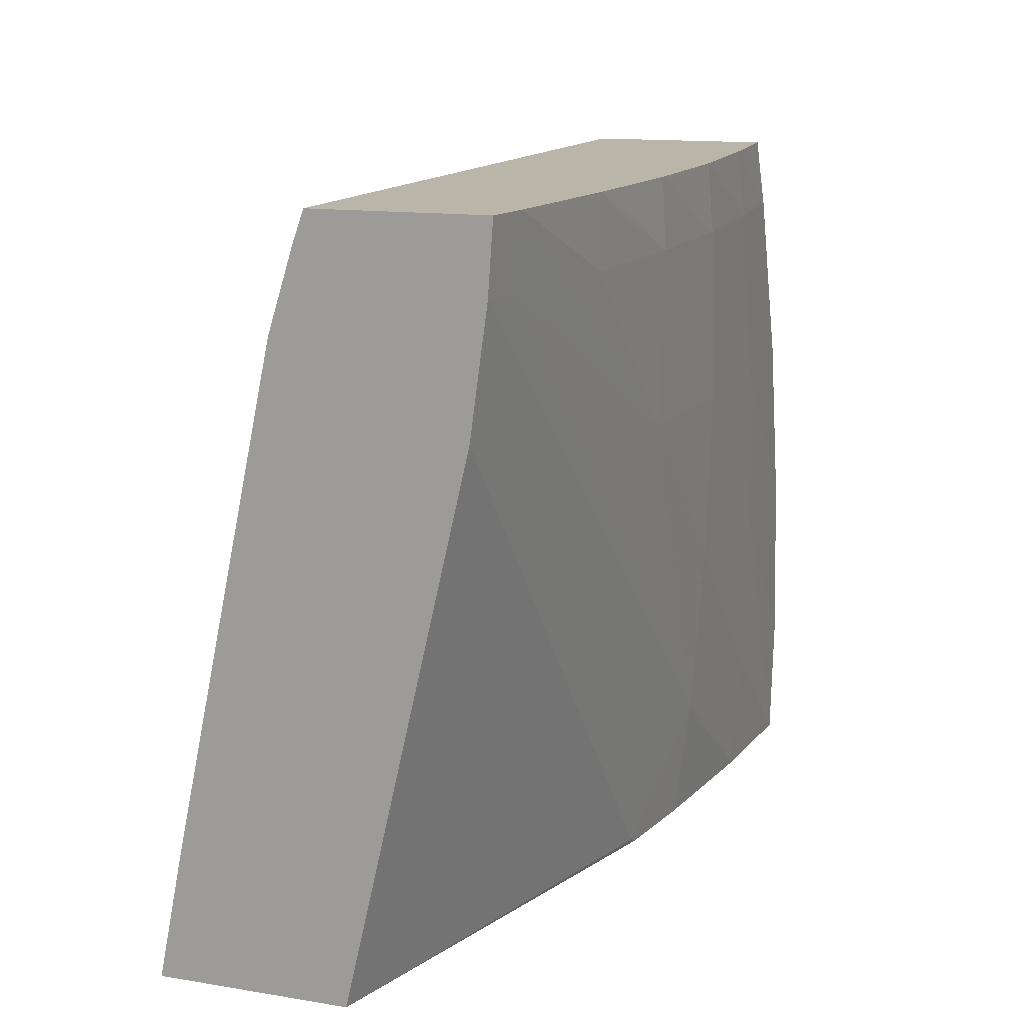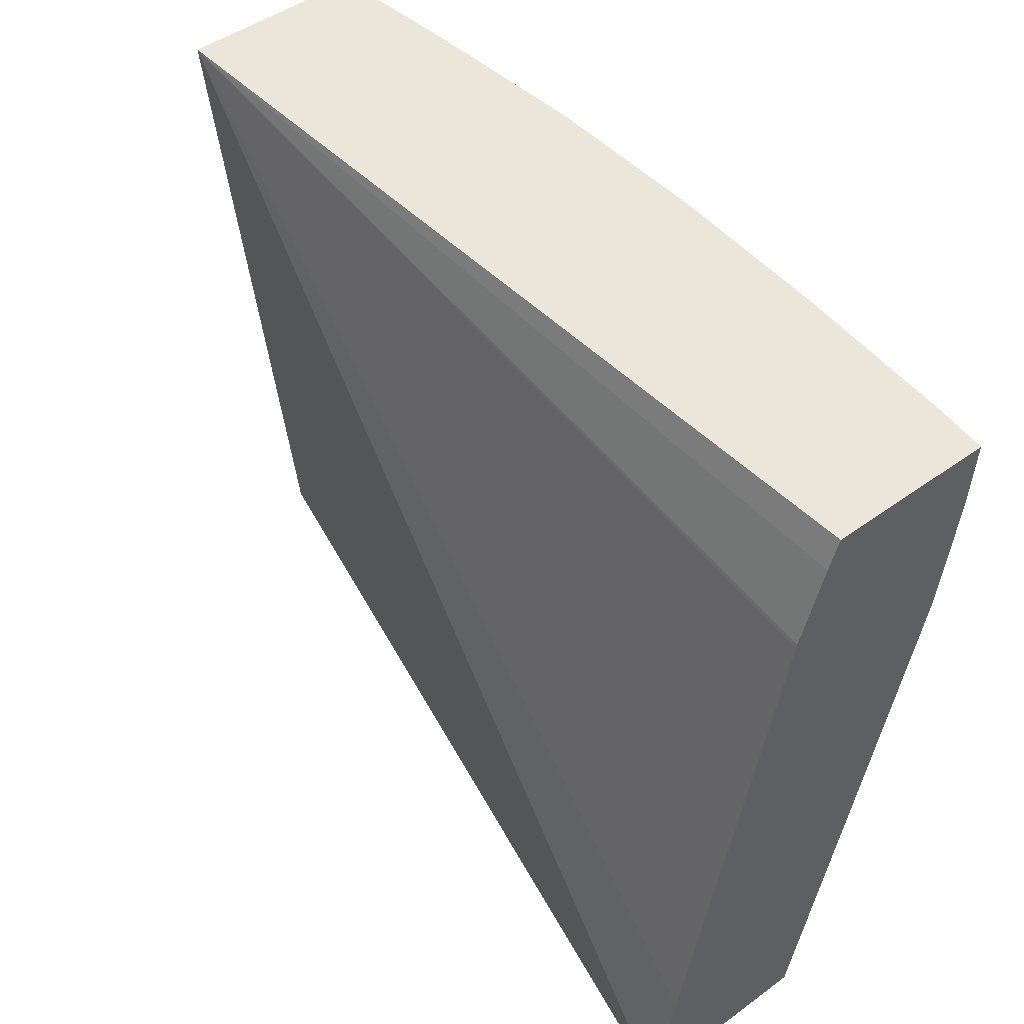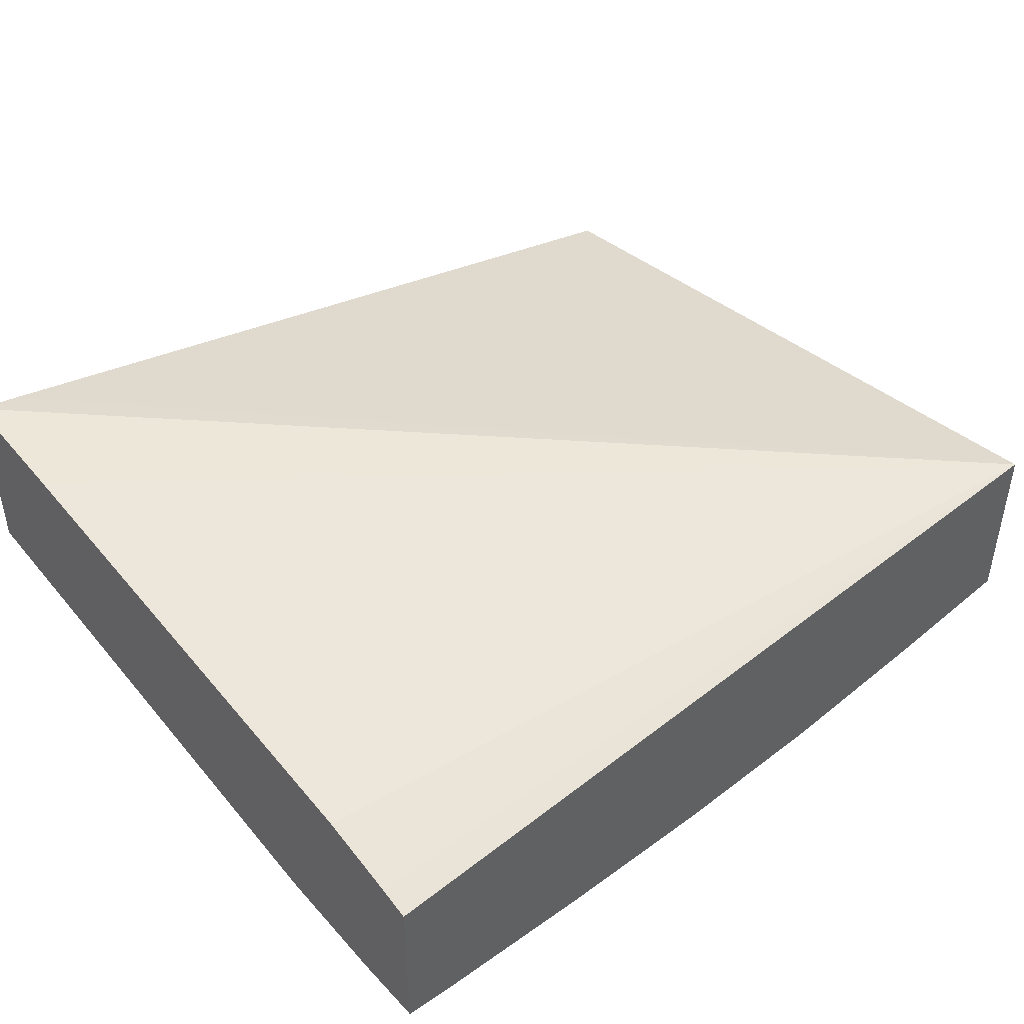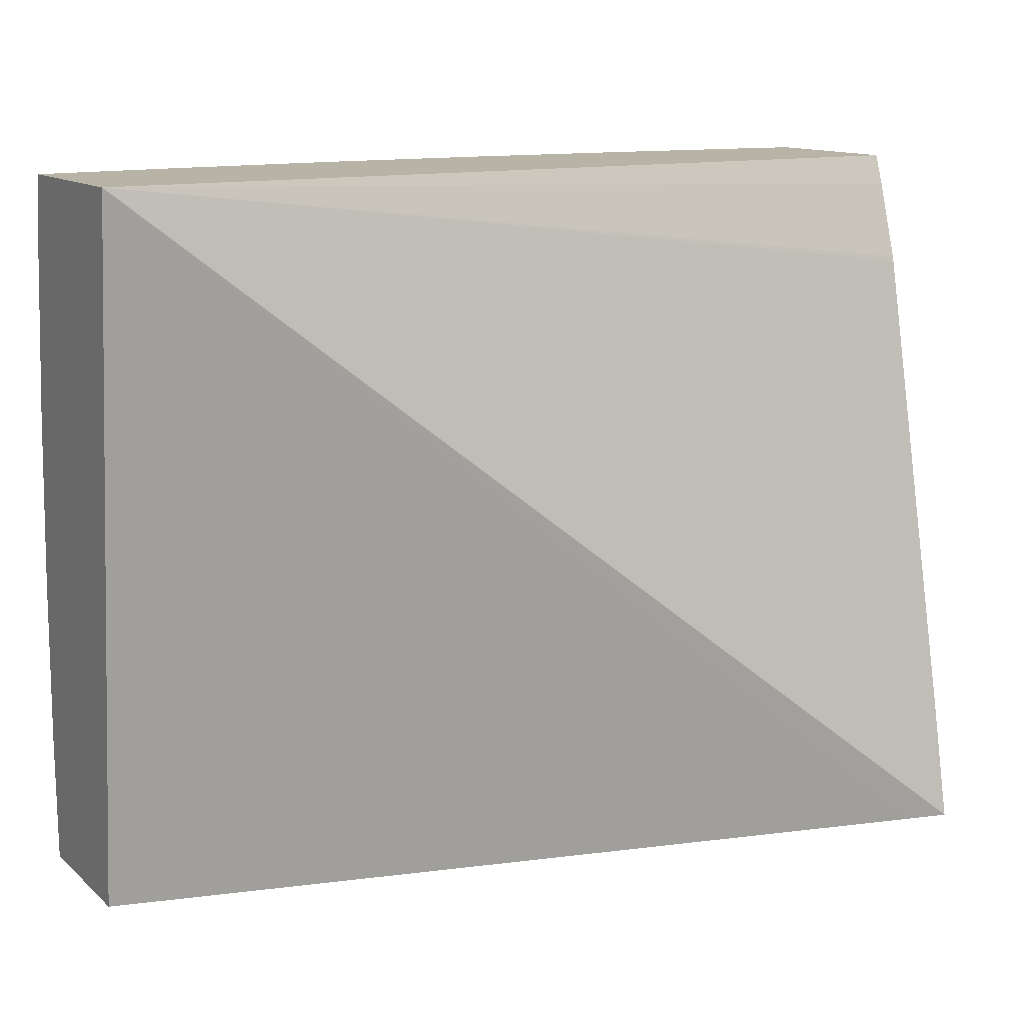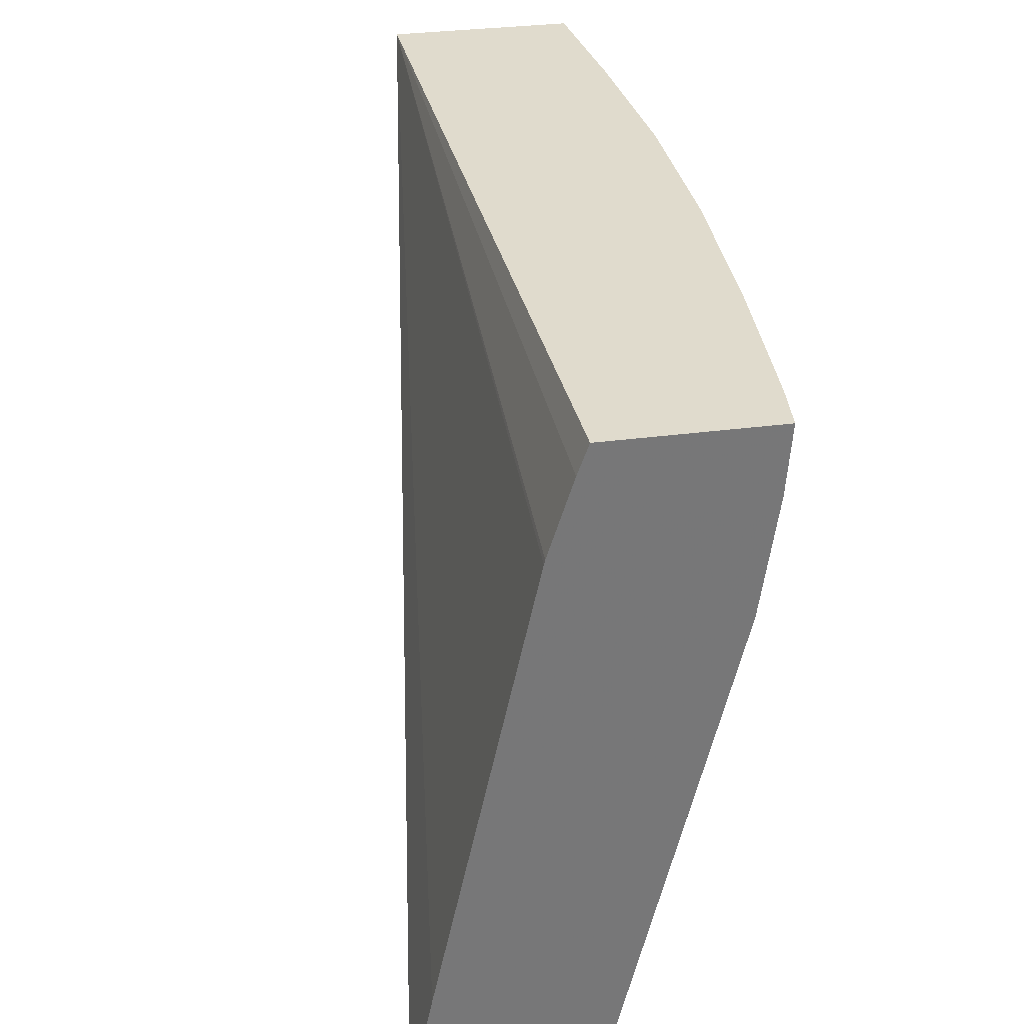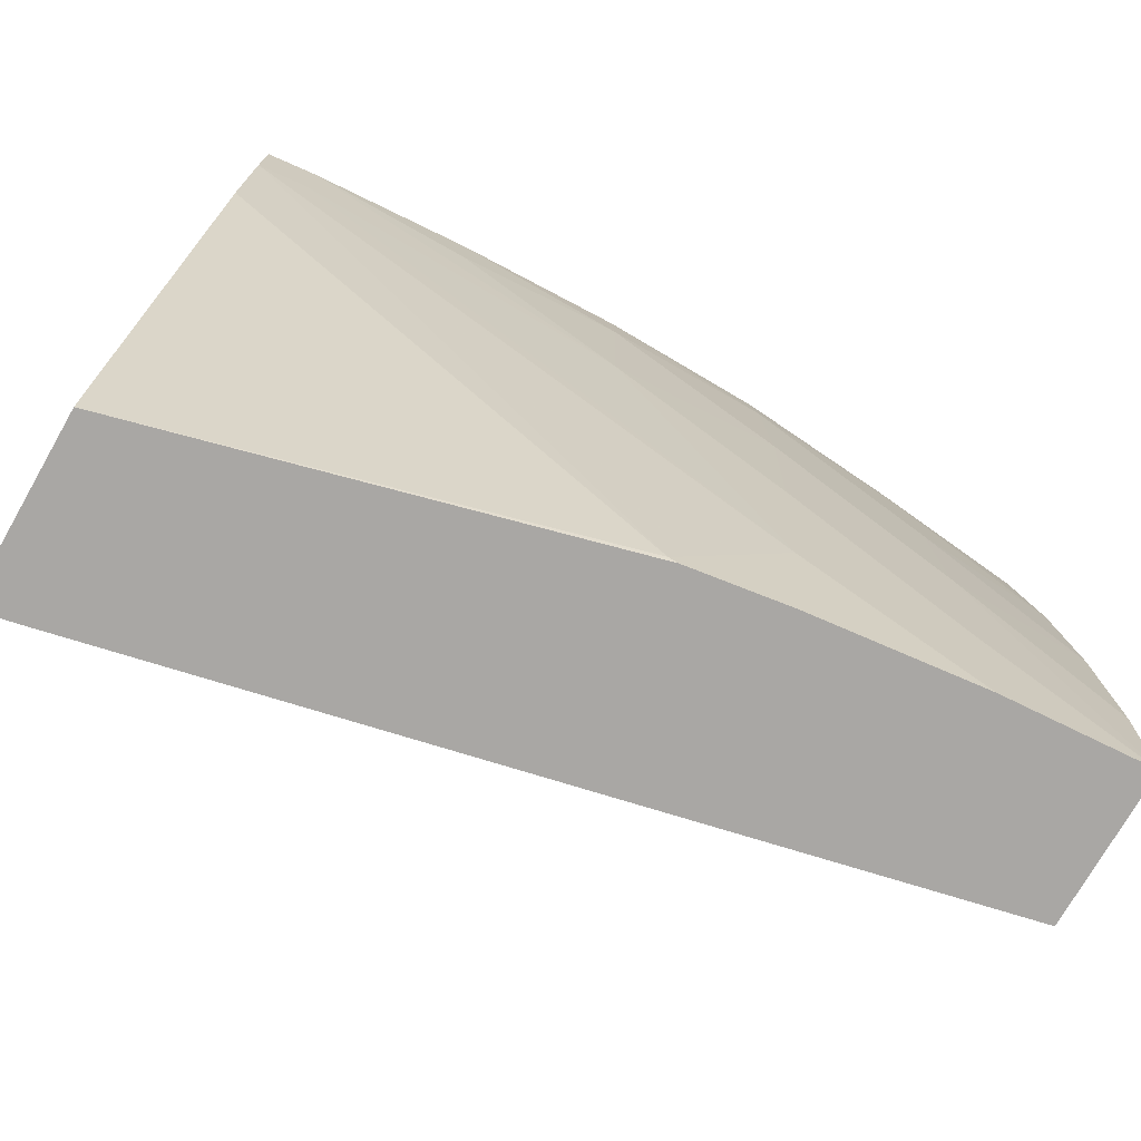
<metadata>
{"format":"obj","ext":"obj","renderer":"f3d","projection":"perspective","resolution":1024,"background":"white","views":[{"elev":13.4,"azim":110.3,"up":"+Y"},{"elev":47.5,"azim":50.7,"up":"+Y"},{"elev":44.3,"azim":138.8,"up":"+Z"},{"elev":12.7,"azim":-29.0,"up":"+Y"},{"elev":33.3,"azim":79.7,"up":"+Y"},{"elev":-74.8,"azim":150.2,"up":"+Y"}]}
</metadata>
<code>
v -0.03936 0.0955 0.02209
v -0.03936 0.09534 0.02215
v -0.03936 0.0955 0.02115
v -0.04433 0.0955 0.02226
v -0.03936 0.09491 0.02228
v -0.03936 0.09512 0.02118
v -0.03965 0.09511 0.02115
v -0.03965 0.0955 0.02112
v -0.04433 0.0955 0.0212
v -0.04433 0.09155 0.02188
v -0.03961 0.09155 0.02293
v -0.03936 0.09155 0.02299
v -0.03936 0.09222 0.02285
v -0.03936 0.09488 0.02229
v -0.03936 0.09445 0.02127
v -0.04192 0.09157 0.02126
v -0.04253 0.09223 0.02108
v -0.04157 0.09415 0.02103
v -0.04061 0.09511 0.02106
v -0.04061 0.0955 0.02106
v -0.04352 0.0955 0.02112
v -0.04433 0.09511 0.02115
v -0.04433 0.09155 0.02101
v -0.03936 0.09155 0.02195
v -0.04197 0.09155 0.02125
v -0.04253 0.09155 0.02117
v -0.0435 0.09155 0.02107
v -0.0435 0.09223 0.02101
v -0.04253 0.09319 0.02101
v -0.04157 0.09511 0.021
v -0.04253 0.09415 0.02098
v -0.04157 0.0955 0.02103
v -0.04253 0.0955 0.02104
v -0.0435 0.09511 0.02107
v -0.04433 0.09415 0.02106
v -0.04433 0.09223 0.021
v -0.0435 0.09319 0.02098
v -0.04253 0.09511 0.021
v -0.0435 0.09415 0.02101
v -0.04433 0.09319 0.02101
f 1 2 5
f 1 5 14
f 1 14 13
f 1 13 12
f 1 12 24
f 1 24 15
f 1 15 6
f 1 6 3
f 1 3 8
f 1 8 20
f 1 20 32
f 1 32 33
f 1 33 21
f 1 21 9
f 1 9 4
f 1 4 2
f 2 4 5
f 3 6 7
f 3 7 8
f 4 9 22
f 4 22 35
f 4 35 40
f 4 40 36
f 4 36 23
f 4 23 10
f 4 10 11
f 4 11 12
f 4 12 13
f 4 13 14
f 4 14 5
f 6 15 16
f 6 16 17
f 6 17 7
f 7 17 18
f 7 18 8
f 8 18 19
f 8 19 20
f 9 21 22
f 10 23 27
f 10 27 26
f 10 26 25
f 10 25 24
f 10 24 12
f 10 12 11
f 15 24 16
f 16 25 26
f 16 26 17
f 16 24 25
f 17 26 27
f 17 27 28
f 17 28 29
f 17 29 18
f 18 30 19
f 18 29 31
f 18 31 30
f 19 30 20
f 20 30 32
f 21 33 34
f 21 34 22
f 22 34 35
f 23 36 37
f 23 37 28
f 23 28 27
f 28 37 31
f 28 31 29
f 30 31 38
f 30 38 32
f 31 37 39
f 31 39 38
f 32 38 33
f 33 38 34
f 34 38 39
f 34 39 35
f 35 39 40
f 36 40 37
f 37 40 39

</code>
